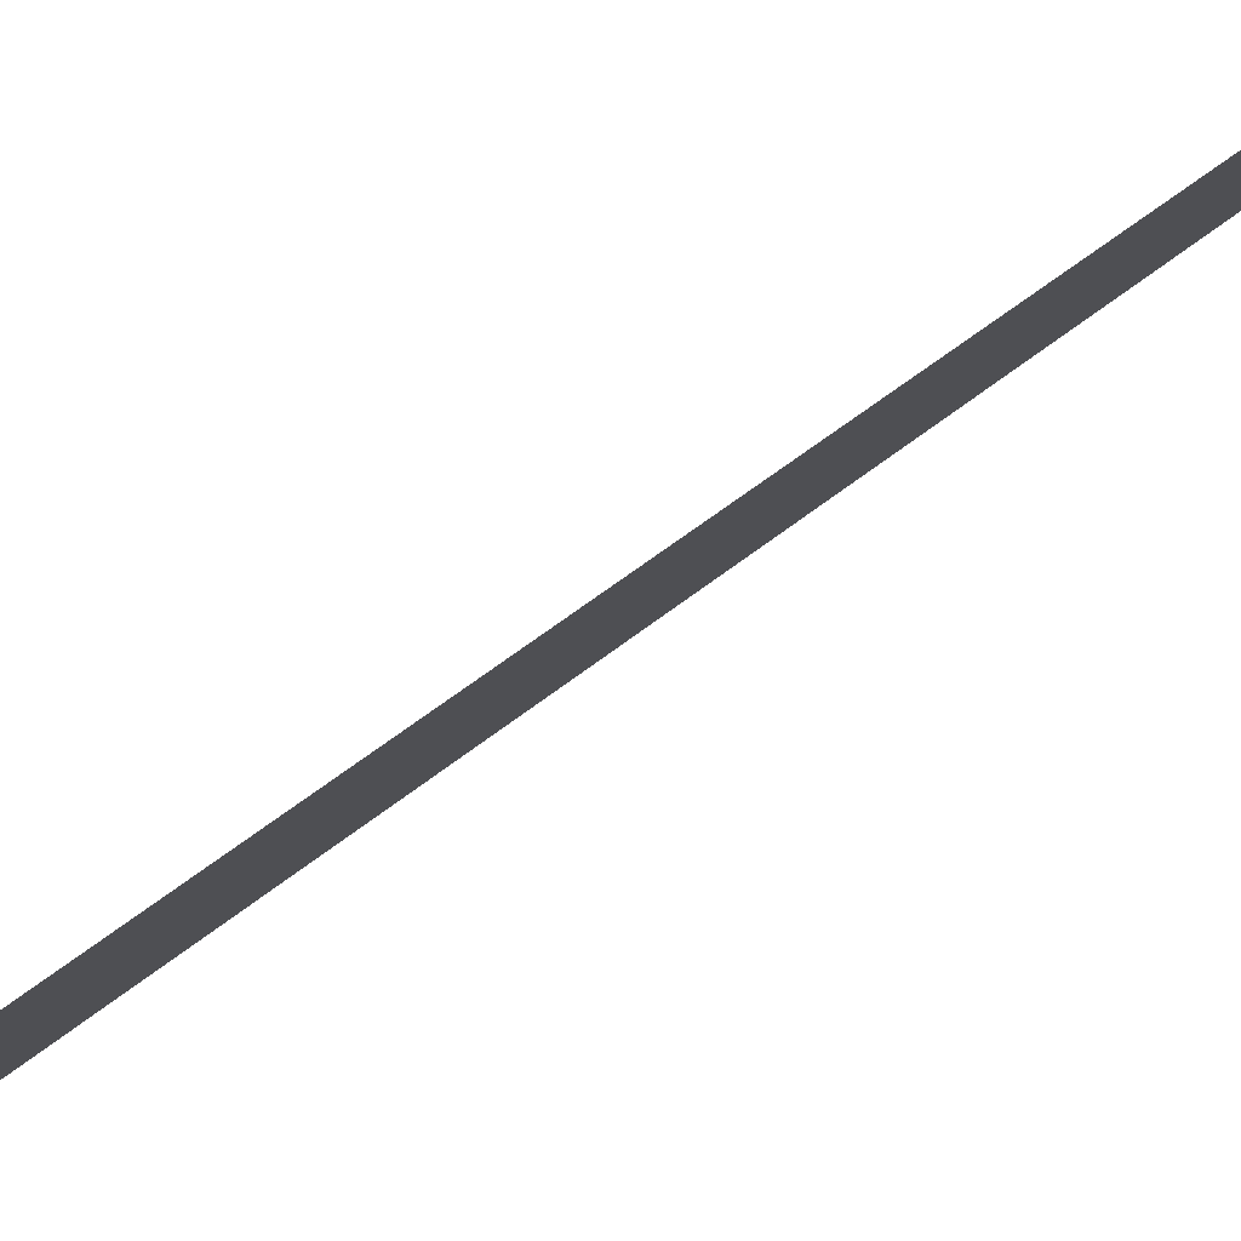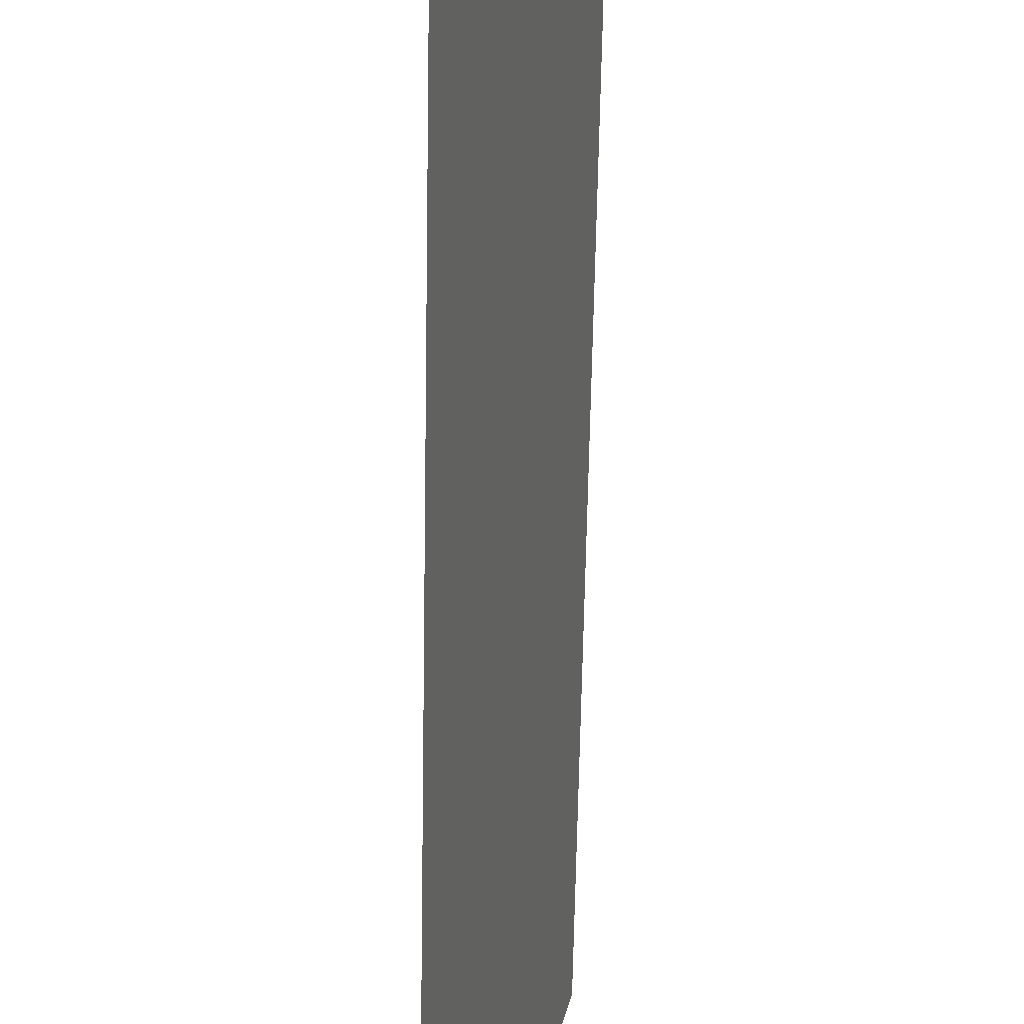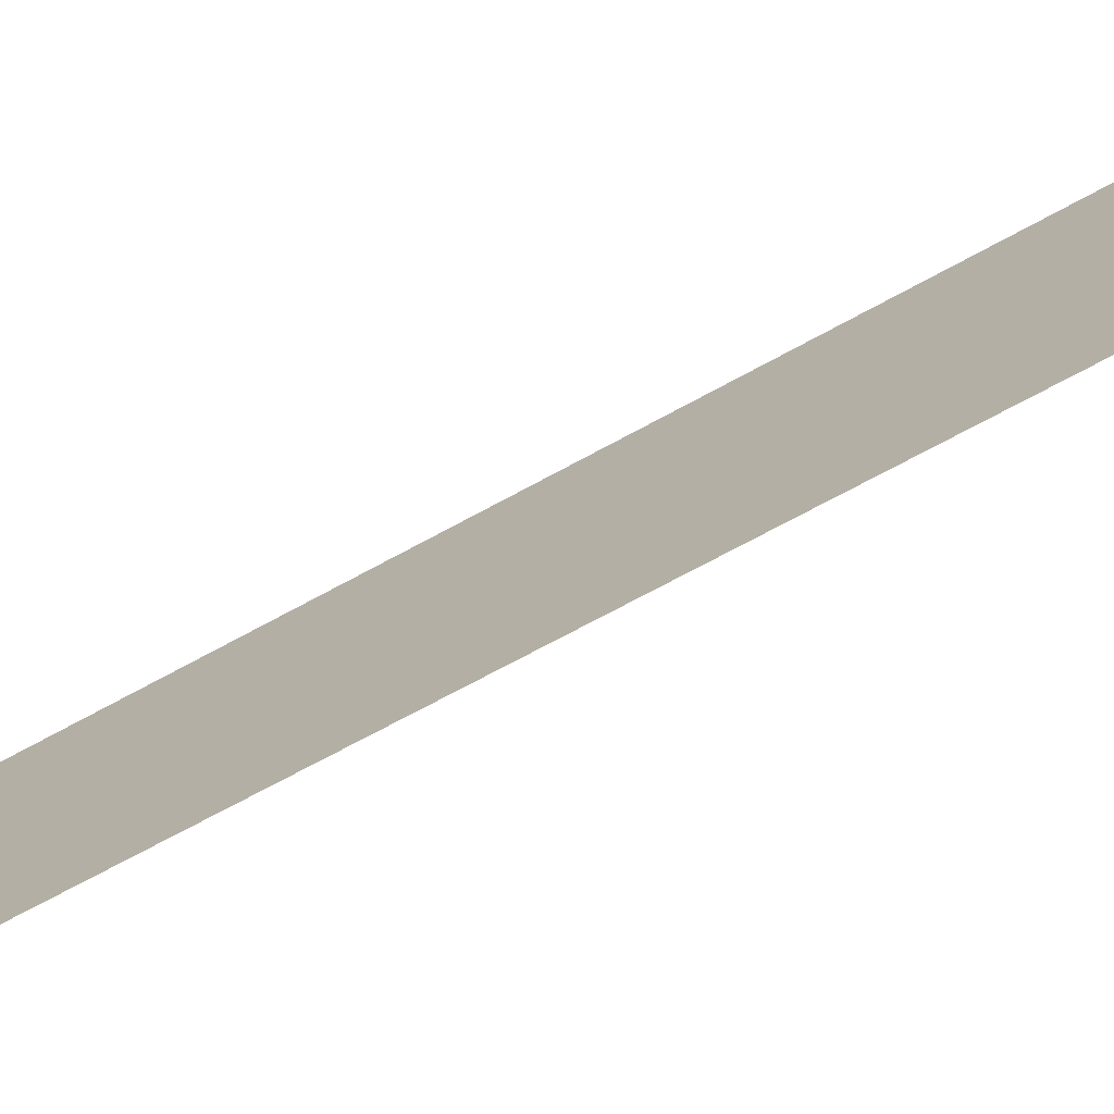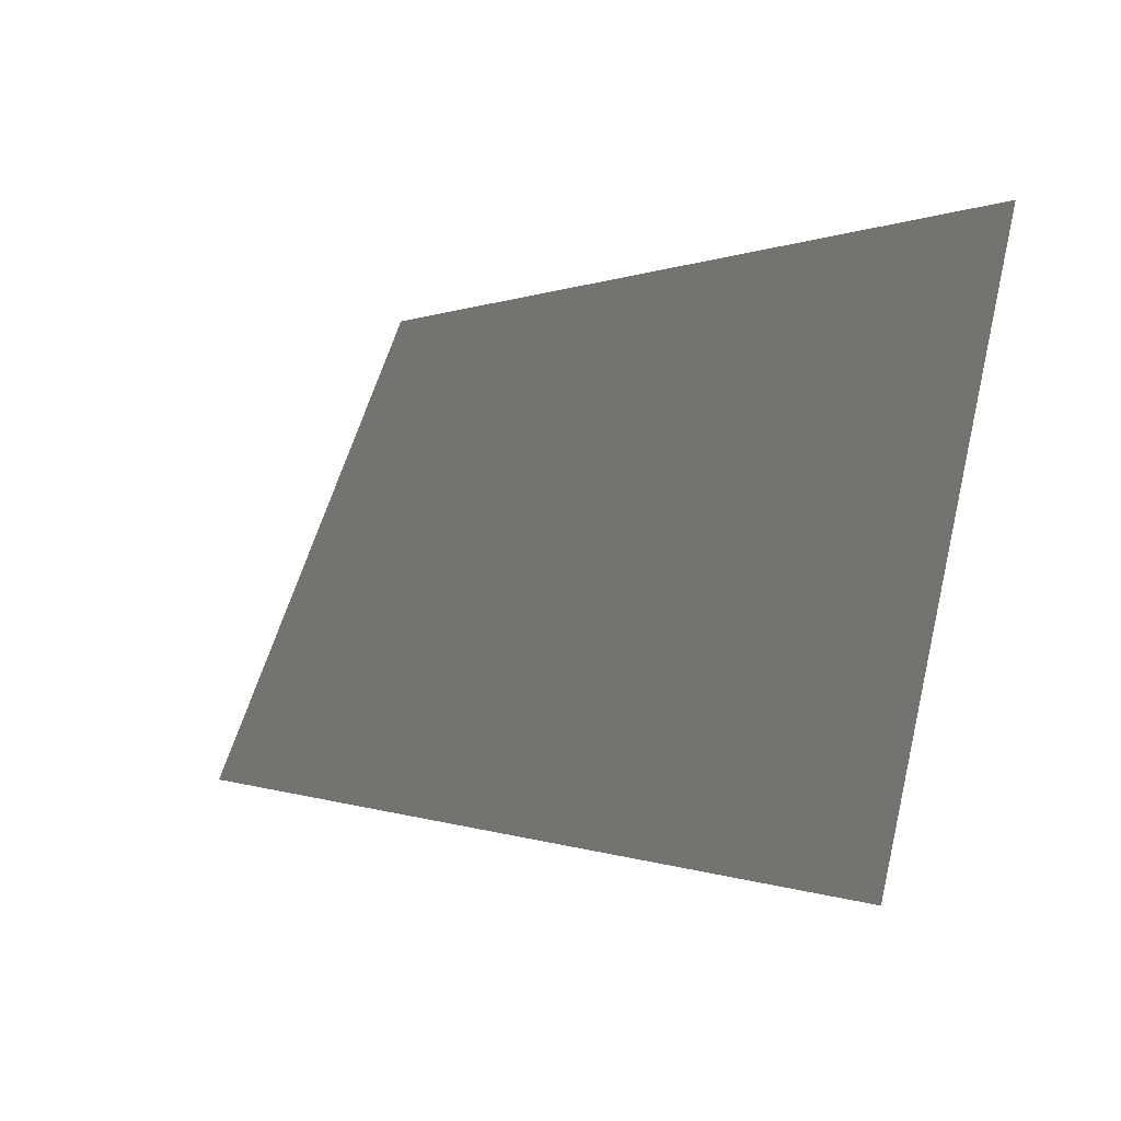
<metadata>
{"format":"obj","ext":"obj","renderer":"f3d","projection":"perspective","resolution":1024,"background":"white","views":[{"elev":61.4,"azim":-131.2,"up":"+Y"},{"elev":-51.9,"azim":179.0,"up":"+Y"},{"elev":-51.8,"azim":119.1,"up":"+Y"},{"elev":6.5,"azim":162.4,"up":"+Y"}]}
</metadata>
<code>
o Group12/mesh10/mesh10-geometry#mesh10-geometry
v 0.1858 0.06995 -0.2408
v 0.1789 0.0822 -0.1652
v 0.1858 0.06079 -0.1584
v 0.1789 0.08984 -0.234
f 1 2 3
f 2 1 4
f 3 2 1
f 4 1 2

</code>
